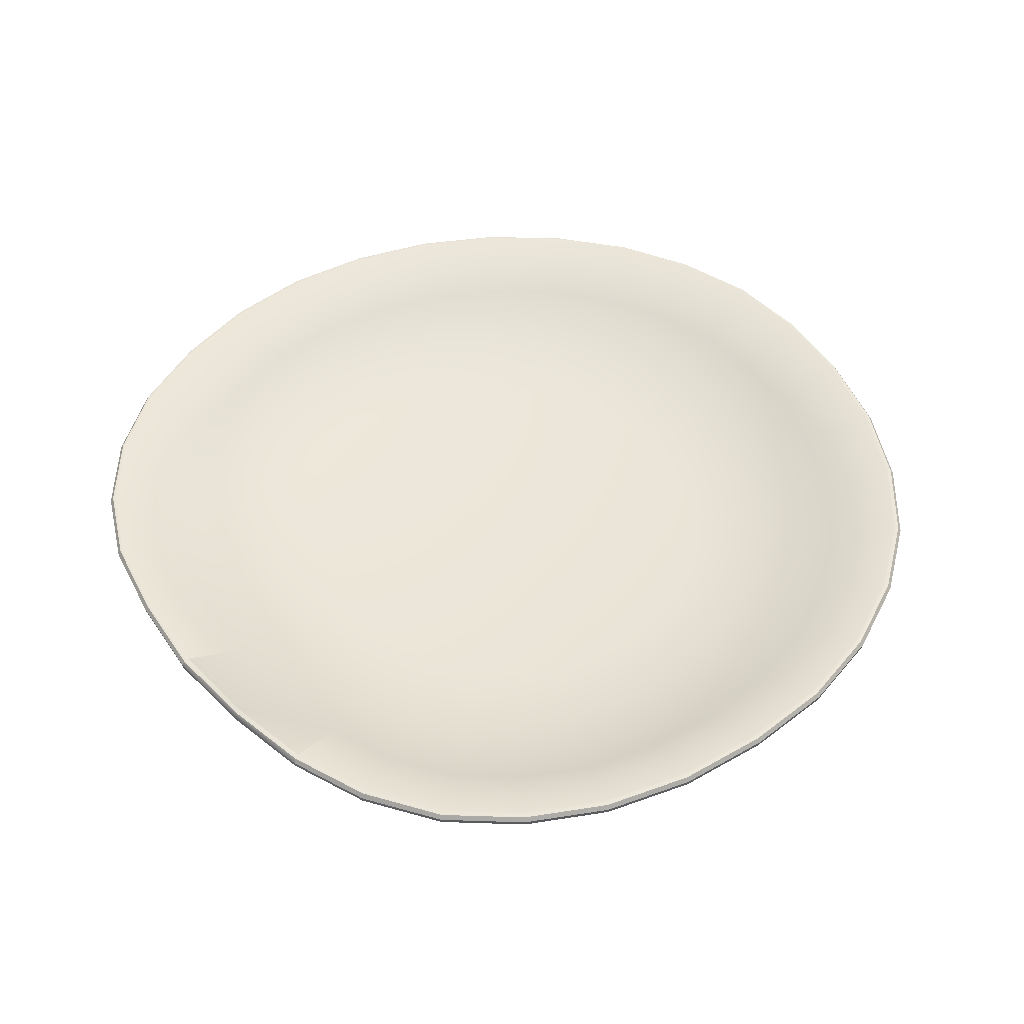
<metadata>
{"format":"obj","ext":"obj","renderer":"f3d","projection":"perspective","resolution":1024,"background":"white","views":[{"elev":48.2,"azim":154.5,"up":"+Y"}]}
</metadata>
<code>
o plate2
v 0.003094 0.006 -0.09921
v -0.01718 0.006 -0.09679
v -0.03631 0.006 -0.09118
v -0.05392 0.006 -0.08221
v -0.06899 0.006 -0.07004
v -0.08117 0.006 -0.05519
v -0.09027 0.006 -0.03792
v -0.09583 0.006 -0.01887
v -0.09766 0.006 0.0007989
v -0.09572 0.006 0.01998
v -0.09007 0.006 0.03814
v -0.0811 0.006 0.05448
v -0.0689 0.006 0.06863
v -0.05401 0.006 0.08032
v -0.03669 0.006 0.08915
v -0.01802 0.006 0.09457
v 0.001391 0.006 0.09685
v 0.02092 0.006 0.09547
v 0.0398 0.006 0.09037
v 0.05755 0.006 0.08169
v 0.07254 0.006 0.07009
v 0.08471 0.006 0.05577
v 0.09248 0.006 0.03931
v 0.09645 0.006 0.0212
v 0.09736 0.006 0.001676
v 0.09501 0.006 -0.0184
v 0.08976 0.006 -0.03791
v 0.08151 0.006 -0.05582
v 0.07034 0.006 -0.07153
v 0.05665 0.006 -0.08393
v 0.04026 0.006 -0.09268
v 0.02233 0.006 -0.09787
v 0.003021 0.0003 -0.09724
v -0.01681 0.0003 -0.09489
v -0.03551 0.0003 -0.08941
v -0.05275 0.0003 -0.08061
v -0.06752 0.0003 -0.06869
v -0.07944 0.0003 -0.05413
v -0.08835 0.0003 -0.03721
v -0.09382 0.0003 -0.01857
v -0.09562 0.0003 0.0006922
v -0.09371 0.0003 0.0195
v -0.08817 0.0003 0.0373
v -0.07938 0.0003 0.05333
v -0.06744 0.0003 0.06723
v -0.05283 0.0003 0.07871
v -0.03587 0.0003 0.08736
v -0.01758 0.0003 0.09269
v 0.001423 0.0003 0.09491
v 0.02055 0.0003 0.09354
v 0.03903 0.0003 0.08852
v 0.0564 0.0003 0.07999
v 0.0711 0.0003 0.0686
v 0.08301 0.0003 0.05455
v 0.09071 0.0003 0.0384
v 0.09464 0.0003 0.02065
v 0.09554 0.0003 0.001527
v 0.09328 0.0003 -0.01813
v 0.08813 0.0003 -0.0372
v 0.08001 0.0003 -0.05472
v 0.06903 0.0003 -0.07008
v 0.05555 0.0003 -0.08223
v 0.03949 0.0003 -0.09083
v 0.02193 0.0003 -0.09593
v 0.002995 0.0003 -0.09367
v -0.0161 0.0003 -0.09141
v -0.03411 0.0003 -0.08612
v -0.05071 0.0003 -0.07764
v -0.06492 0.0003 -0.06616
v -0.07639 0.0003 -0.05215
v -0.08498 0.0003 -0.03587
v -0.09025 0.0003 -0.01792
v -0.09199 0.0003 0.0006142
v -0.09014 0.0003 0.01871
v -0.0848 0.0003 0.03585
v -0.07634 0.0003 0.0513
v -0.06484 0.0003 0.06469
v -0.05079 0.0003 0.07575
v -0.03446 0.0003 0.08409
v -0.01685 0.0003 0.08921
v 0.001453 0.0003 0.09134
v 0.01986 0.0003 0.09002
v 0.03766 0.0003 0.08518
v 0.05437 0.0003 0.07697
v 0.0685 0.0003 0.066
v 0.07997 0.0003 0.05247
v 0.08737 0.0003 0.03692
v 0.09118 0.0003 0.01983
v 0.09209 0.0003 0.001409
v 0.08993 0.0003 -0.0175
v 0.08498 0.0003 -0.03586
v 0.07713 0.0003 -0.05271
v 0.06652 0.0003 -0.06749
v 0.05354 0.0003 -0.07919
v 0.03808 0.0003 -0.08747
v 0.02117 0.0003 -0.0924
v 0.003044 0.0048 -0.09366
v -0.01608 0.0048 -0.09139
v -0.03413 0.0048 -0.08608
v -0.05074 0.0048 -0.0776
v -0.06493 0.0048 -0.06612
v -0.07641 0.0048 -0.05211
v -0.08501 0.0048 -0.03583
v -0.09027 0.0048 -0.01788
v -0.09201 0.0048 0.0006627
v -0.09017 0.0048 0.01875
v -0.08482 0.0048 0.03589
v -0.07636 0.0048 0.05132
v -0.06486 0.0048 0.06469
v -0.05082 0.0048 0.07573
v -0.03449 0.0048 0.08406
v -0.01687 0.0048 0.08916
v 0.001443 0.0048 0.09131
v 0.01986 0.0048 0.09
v 0.03767 0.0048 0.08519
v 0.05439 0.0048 0.07698
v 0.0685 0.0048 0.06604
v 0.07997 0.0048 0.05252
v 0.0873 0.0048 0.03699
v 0.09108 0.0048 0.0199
v 0.09202 0.0048 0.001473
v 0.08984 0.0048 -0.01745
v 0.08488 0.0048 -0.03583
v 0.07706 0.0048 -0.05269
v 0.06645 0.0048 -0.06749
v 0.05352 0.0048 -0.07919
v 0.03806 0.0048 -0.08746
v 0.02116 0.0048 -0.09238
v 0.002 0.0048 -0.001
v 0.002 0.01 -0.001
v 0.003018 0.02985 -0.1442
v 0.003003 0.02543 -0.1453
v -0.02628 0.02543 -0.1416
v -0.02607 0.02985 -0.1406
v -0.05428 0.02543 -0.1339
v -0.05386 0.02985 -0.1329
v -0.08014 0.02543 -0.1209
v -0.07954 0.02985 -0.12
v -0.1027 0.02543 -0.1032
v -0.1019 0.02985 -0.1024
v -0.1209 0.02543 -0.08127
v -0.12 0.02985 -0.08065
v -0.134 0.02543 -0.05553
v -0.133 0.02985 -0.05512
v -0.1419 0.02543 -0.02737
v -0.1408 0.02985 -0.02717
v -0.1441 0.02543 0.001647
v -0.1431 0.02985 0.001646
v -0.1417 0.02543 0.03003
v -0.1406 0.02985 0.02981
v -0.134 0.02543 0.05697
v -0.1329 0.02985 0.05653
v -0.1204 0.02543 0.08077
v -0.1195 0.02985 0.08017
v -0.1023 0.02543 0.1014
v -0.1016 0.02985 0.1007
v -0.08017 0.02543 0.1184
v -0.07957 0.02985 0.1175
v -0.05475 0.02543 0.1316
v -0.05434 0.02985 0.1306
v -0.02753 0.02543 0.1399
v -0.0273 0.02985 0.1388
v 0.0008604 0.02543 0.1431
v 0.0008769 0.02985 0.142
v 0.02976 0.02543 0.1412
v 0.02955 0.02985 0.1401
v 0.05758 0.02543 0.1335
v 0.05716 0.02985 0.1325
v 0.08352 0.02543 0.1206
v 0.08289 0.02985 0.1197
v 0.1066 0.02543 0.1038
v 0.1058 0.02985 0.103
v 0.1244 0.02543 0.08261
v 0.1235 0.02985 0.08201
v 0.1366 0.02543 0.05799
v 0.1355 0.02985 0.05759
v 0.1423 0.02543 0.03148
v 0.1413 0.02985 0.03129
v 0.142 0.02543 0.003171
v 0.1409 0.02985 0.00317
v 0.1384 0.02543 -0.02664
v 0.1373 0.02985 -0.02642
v 0.1299 0.02543 -0.05514
v 0.1289 0.02985 -0.05474
v 0.1185 0.02543 -0.08197
v 0.1176 0.02985 -0.08135
v 0.1034 0.02543 -0.1047
v 0.1026 0.02985 -0.1038
v 0.08325 0.02543 -0.1235
v 0.08267 0.02985 -0.1226
v 0.05893 0.02543 -0.1362
v 0.05853 0.02985 -0.1352
v 0.03205 0.02543 -0.1436
v 0.03183 0.02985 -0.1426
v 0.02987 0.02953 0.1417
v 0.05778 0.02953 0.134
v 0.03006 0.02809 0.1427
v 0.05816 0.02809 0.1349
v 0.03 0.02637 0.1424
v 0.05805 0.02637 0.1346
v 0.05916 0.02953 -0.1367
v 0.03216 0.02953 -0.1442
v 0.05954 0.02809 -0.1376
v 0.03236 0.02809 -0.1451
v 0.05941 0.02637 -0.1374
v 0.0323 0.02637 -0.1448
v -0.1208 0.02953 0.08107
v -0.1027 0.02953 0.1018
v -0.1216 0.02809 0.08161
v -0.1034 0.02809 0.1025
v -0.1214 0.02637 0.08145
v -0.1032 0.02637 0.1023
v 0.1424 0.02953 0.003202
v 0.1389 0.02953 -0.02674
v 0.1434 0.02809 0.003204
v 0.1398 0.02809 -0.02694
v 0.1431 0.02637 0.003201
v 0.1395 0.02637 -0.02688
v -0.1214 0.02953 -0.08158
v -0.1345 0.02953 -0.05574
v -0.1222 0.02809 -0.08214
v -0.1354 0.02809 -0.05611
v -0.1219 0.02637 -0.08196
v -0.1351 0.02637 -0.05599
v 0.0838 0.02953 0.1211
v 0.08434 0.02809 0.1219
v 0.08419 0.02637 0.1216
v -0.08046 0.02953 0.1188
v -0.081 0.02809 0.1196
v -0.08084 0.02637 0.1193
v 0.1303 0.02953 -0.05535
v 0.1311 0.02809 -0.0557
v 0.1309 0.02637 -0.05559
v -0.1424 0.02953 -0.02748
v -0.1434 0.02809 -0.02766
v -0.1431 0.02637 -0.0276
v 0.107 0.02953 0.1042
v 0.1077 0.02809 0.1048
v 0.1075 0.02637 0.1046
v 0.002995 0.02953 -0.1458
v -0.02638 0.02953 -0.1421
v 0.002981 0.02809 -0.1468
v -0.02657 0.02809 -0.1431
v 0.002986 0.02637 -0.1465
v -0.02651 0.02637 -0.1428
v -0.05495 0.02953 0.1321
v -0.05531 0.02809 0.133
v -0.0552 0.02637 0.1327
v 0.1188 0.02953 -0.08226
v 0.1196 0.02809 -0.0828
v 0.1194 0.02637 -0.08264
v -0.1446 0.02953 0.001655
v -0.1456 0.02809 0.001668
v -0.1453 0.02637 0.001655
v 0.1248 0.02953 0.08293
v 0.1256 0.02809 0.08347
v 0.1254 0.02637 0.0833
v -0.05448 0.02953 -0.1344
v -0.05485 0.02809 -0.1353
v -0.05474 0.02637 -0.135
v -0.02763 0.02953 0.1404
v -0.02782 0.02809 0.1414
v -0.02776 0.02637 0.1411
v 0.1037 0.02953 -0.105
v 0.1045 0.02809 -0.1057
v 0.1043 0.02637 -0.1055
v -0.1422 0.02953 0.03014
v -0.1431 0.02809 0.03033
v -0.1428 0.02637 0.03028
v 0.1371 0.02953 0.05819
v 0.138 0.02809 0.05855
v 0.1377 0.02637 0.05844
v -0.08043 0.02953 -0.1213
v -0.08097 0.02809 -0.1222
v -0.08081 0.02637 -0.1219
v 0.0008575 0.02953 0.1436
v 0.0008542 0.02809 0.1446
v 0.0008557 0.02637 0.1443
v 0.08357 0.02953 -0.124
v 0.08411 0.02809 -0.1248
v 0.08394 0.02637 -0.1246
v -0.1345 0.02953 0.05717
v -0.1354 0.02809 0.05758
v -0.1351 0.02637 0.05746
v 0.1429 0.02953 0.03162
v 0.1439 0.02809 0.03178
v 0.1435 0.02637 0.03172
v -0.103 0.02953 -0.1035
v -0.1037 0.02809 -0.1042
v -0.1035 0.02637 -0.104
v 0.003201 0.01914 -0.1232
v 0.002823 0.0085 -0.07262
v -0.02195 0.01914 -0.1202
v -0.01192 0.0085 -0.07088
v -0.04574 0.01914 -0.1134
v -0.02586 0.0085 -0.06675
v -0.06772 0.01914 -0.1023
v -0.03867 0.0085 -0.06017
v -0.08665 0.01914 -0.08721
v -0.0496 0.0085 -0.05129
v -0.1019 0.01914 -0.06866
v -0.05845 0.0085 -0.04048
v -0.1131 0.01914 -0.04703
v -0.06511 0.0085 -0.02793
v -0.1199 0.01914 -0.0232
v -0.06921 0.0085 -0.0141
v -0.1221 0.01914 0.001378
v -0.07056 0.0085 0.0001768
v -0.1198 0.01914 0.02536
v -0.06912 0.0085 0.01413
v -0.113 0.01914 0.048
v -0.06496 0.0085 0.02738
v -0.1017 0.01914 0.06826
v -0.05844 0.0085 0.03934
v -0.08643 0.01914 0.08574
v -0.04957 0.0085 0.04973
v -0.06779 0.01914 0.1002
v -0.03874 0.0085 0.0583
v -0.04623 0.01914 0.1112
v -0.02613 0.0085 0.06474
v -0.02302 0.01914 0.1181
v -0.01253 0.0085 0.06866
v 0.001123 0.01914 0.1209
v 0.001607 0.0085 0.0703
v 0.0255 0.01914 0.1193
v 0.01581 0.0085 0.06927
v 0.04906 0.01914 0.1129
v 0.02956 0.0085 0.06554
v 0.07121 0.01914 0.1021
v 0.04242 0.0085 0.05918
v 0.09022 0.01914 0.08769
v 0.05326 0.0085 0.05071
v 0.1054 0.01914 0.06987
v 0.0621 0.0085 0.04025
v 0.1153 0.01914 0.04932
v 0.06778 0.0085 0.02823
v 0.12 0.01914 0.02681
v 0.07081 0.0085 0.01501
v 0.1205 0.01914 0.00259
v 0.0717 0.0085 0.0007607
v 0.1173 0.01914 -0.02252
v 0.07012 0.0085 -0.01381
v 0.1107 0.01914 -0.0469
v 0.06626 0.0085 -0.02793
v 0.1008 0.01914 -0.06947
v 0.06011 0.0085 -0.04088
v 0.08748 0.01914 -0.08924
v 0.05178 0.0085 -0.05225
v 0.07045 0.01914 -0.1046
v 0.04175 0.0085 -0.06129
v 0.0298 0.0085 -0.06772
v 0.04996 0.01914 -0.1154
v 0.02746 0.01914 -0.1218
v 0.01677 0.0085 -0.07157
v 0.03998 0.01269 -0.09203
v 0.02218 0.01269 -0.09717
v 0.0966 0.01269 0.001725
v 0.09426 0.01269 -0.01821
v -0.0806 0.01269 -0.05476
v -0.08965 0.01269 -0.03762
v -0.05365 0.01269 0.07973
v -0.03646 0.01269 0.08849
v 0.05718 0.01269 0.08112
v 0.07204 0.01269 0.06963
v 0.08904 0.01269 -0.03762
v -0.09517 0.01269 -0.01869
v -0.06842 0.01269 0.06814
v 0.003144 0.01269 -0.09851
v -0.01702 0.01269 -0.0961
v 0.03955 0.01269 0.08974
v 0.08087 0.01269 -0.05542
v -0.08054 0.01269 0.05411
v -0.03605 0.01269 -0.0905
v 0.02078 0.01269 0.09476
v 0.06978 0.01269 -0.07104
v -0.08944 0.01269 0.0379
v 0.08413 0.01269 0.05543
v 0.09177 0.01269 0.03911
v -0.05356 0.01269 -0.0816
v 0.001384 0.01269 0.09613
v -0.09699 0.01269 0.0008412
v 0.05624 0.01269 -0.08335
v -0.09506 0.01269 0.01987
v 0.09568 0.01269 0.02114
v -0.06851 0.01269 -0.06951
v -0.01791 0.01269 0.09385
v 0.003119 0.01737 -0.1337
v -0.02402 0.01737 -0.1305
v 0.003155 0.01072 -0.1222
v -0.02175 0.01072 -0.1193
v 0.003149 0.007658 -0.1107
v -0.01949 0.007658 -0.108
v -0.04982 0.01737 -0.1231
v -0.04533 0.01072 -0.1125
v -0.04083 0.007658 -0.1018
v -0.07365 0.01737 -0.1112
v -0.0671 0.01072 -0.1015
v -0.06052 0.007658 -0.09182
v -0.09429 0.01737 -0.0948
v -0.08587 0.01072 -0.0865
v -0.07743 0.007658 -0.07825
v -0.1109 0.01737 -0.07465
v -0.101 0.01072 -0.06812
v -0.09107 0.007658 -0.06163
v -0.1231 0.01737 -0.0511
v -0.1121 0.01072 -0.04669
v -0.1012 0.007658 -0.04229
v -0.1304 0.01737 -0.0252
v -0.1189 0.01072 -0.02307
v -0.1074 0.007658 -0.02096
v -0.1327 0.01737 0.001504
v -0.1211 0.01072 0.001287
v -0.1094 0.007658 0.001054
v -0.1302 0.01737 0.02761
v -0.1188 0.01072 0.02508
v -0.1072 0.007658 0.02253
v -0.1229 0.01737 0.05224
v -0.1119 0.01072 0.04752
v -0.101 0.007658 0.04283
v -0.1106 0.01737 0.07423
v -0.1008 0.01072 0.06765
v -0.09094 0.007658 0.06106
v -0.09402 0.01737 0.09321
v -0.08567 0.01072 0.08502
v -0.07729 0.007658 0.07683
v -0.0737 0.01737 0.1089
v -0.06717 0.01072 0.0994
v -0.06061 0.007658 0.08987
v -0.05031 0.01737 0.1209
v -0.04579 0.01072 0.1103
v -0.04126 0.007658 0.09974
v -0.02515 0.01737 0.1285
v -0.02277 0.01072 0.1172
v -0.0204 0.007658 0.1059
v 0.001017 0.01737 0.1315
v 0.00116 0.01072 0.12
v 0.001281 0.007658 0.1084
v 0.02753 0.01737 0.1297
v 0.02533 0.01072 0.1183
v 0.02312 0.007658 0.1069
v 0.05312 0.01737 0.1227
v 0.04868 0.01072 0.1119
v 0.04423 0.007658 0.1011
v 0.07711 0.01737 0.111
v 0.07062 0.01072 0.1012
v 0.06409 0.007658 0.09146
v 0.09799 0.01737 0.09531
v 0.08945 0.01072 0.08689
v 0.08098 0.007658 0.07849
v 0.1144 0.01737 0.07592
v 0.1045 0.01072 0.0692
v 0.09458 0.007658 0.06249
v 0.1254 0.01737 0.05349
v 0.1143 0.01072 0.04881
v 0.1034 0.007658 0.04409
v 0.1306 0.01737 0.02905
v 0.1191 0.01072 0.02647
v 0.1077 0.007658 0.02386
v 0.1308 0.01737 0.002841
v 0.1197 0.01072 0.002453
v 0.1085 0.007658 0.002071
v 0.1273 0.01737 -0.02446
v 0.1165 0.01072 -0.02242
v 0.1058 0.007658 -0.0204
v 0.12 0.01737 -0.05086
v 0.11 0.01072 -0.04657
v 0.09992 0.007658 -0.04224
v 0.1093 0.01737 -0.07545
v 0.1001 0.01072 -0.0689
v 0.09081 0.007658 -0.06235
v 0.09471 0.01737 -0.096
v 0.08678 0.01072 -0.08844
v 0.07851 0.007658 -0.07996
v 0.07654 0.01737 -0.1137
v 0.06984 0.01072 -0.1037
v 0.06321 0.007658 -0.09382
v 0.05422 0.01737 -0.1253
v 0.04953 0.01072 -0.1145
v 0.04488 0.007658 -0.1036
v 0.02966 0.01737 -0.1322
v 0.02723 0.01072 -0.1207
v 0.02479 0.007658 -0.1093
g Default
f 8 7 39 40
f 7 6 38 39
f 6 5 37 38
f 5 4 36 37
f 4 3 35 36
f 3 2 34 35
f 2 1 33 34
f 1 32 64 33
f 32 31 63 64
f 31 30 62 63
f 30 29 61 62
f 29 28 60 61
f 28 27 59 60
f 27 26 58 59
f 26 25 57 58
f 25 24 56 57
f 24 23 55 56
f 23 22 54 55
f 22 21 53 54
f 21 20 52 53
f 20 19 51 52
f 19 18 50 51
f 18 17 49 50
f 17 16 48 49
f 16 15 47 48
f 15 14 46 47
f 14 13 45 46
f 13 12 44 45
f 12 11 43 44
f 11 10 42 43
f 10 9 41 42
f 9 8 40 41
f 45 44 76 77
f 44 43 75 76
f 43 42 74 75
f 42 41 73 74
f 41 40 72 73
f 40 39 71 72
f 39 38 70 71
f 38 37 69 70
f 37 36 68 69
f 36 35 67 68
f 35 34 66 67
f 34 33 65 66
f 33 64 96 65
f 64 63 95 96
f 63 62 94 95
f 62 61 93 94
f 61 60 92 93
f 60 59 91 92
f 59 58 90 91
f 58 57 89 90
f 57 56 88 89
f 56 55 87 88
f 55 54 86 87
f 54 53 85 86
f 53 52 84 85
f 52 51 83 84
f 51 50 82 83
f 50 49 81 82
f 49 48 80 81
f 48 47 79 80
f 47 46 78 79
f 46 45 77 78
f 77 76 108 109
f 76 75 107 108
f 75 74 106 107
f 74 73 105 106
f 73 72 104 105
f 72 71 103 104
f 71 70 102 103
f 70 69 101 102
f 69 68 100 101
f 68 67 99 100
f 67 66 98 99
f 66 65 97 98
f 65 96 128 97
f 96 95 127 128
f 95 94 126 127
f 94 93 125 126
f 93 92 124 125
f 92 91 123 124
f 91 90 122 123
f 90 89 121 122
f 89 88 120 121
f 88 87 119 120
f 87 86 118 119
f 86 85 117 118
f 85 84 116 117
f 84 83 115 116
f 83 82 114 115
f 82 81 113 114
f 81 80 112 113
f 80 79 111 112
f 79 78 110 111
f 78 77 109 110
f 104 103 129
f 103 102 129
f 102 101 129
f 101 100 129
f 100 99 129
f 99 98 129
f 98 97 129
f 97 128 129
f 128 127 129
f 127 126 129
f 126 125 129
f 125 124 129
f 124 123 129
f 123 122 129
f 122 121 129
f 121 120 129
f 120 119 129
f 119 118 129
f 118 117 129
f 117 116 129
f 116 115 129
f 115 114 129
f 114 113 129
f 113 112 129
f 112 111 129
f 111 110 129
f 110 109 129
f 109 108 129
f 108 107 129
f 107 106 129
f 106 105 129
f 105 104 129
f 168 166 195 196
f 196 195 197 198
f 198 197 199 200
f 200 199 165 167
f 194 192 201 202
f 202 201 203 204
f 204 203 205 206
f 206 205 191 193
f 156 154 207 208
f 208 207 209 210
f 210 209 211 212
f 212 211 153 155
f 182 180 213 214
f 214 213 215 216
f 216 215 217 218
f 218 217 179 181
f 144 142 219 220
f 220 219 221 222
f 222 221 223 224
f 224 223 141 143
f 170 168 196 225
f 225 196 198 226
f 226 198 200 227
f 227 200 167 169
f 158 156 208 228
f 228 208 210 229
f 229 210 212 230
f 230 212 155 157
f 184 182 214 231
f 231 214 216 232
f 232 216 218 233
f 233 218 181 183
f 146 144 220 234
f 234 220 222 235
f 235 222 224 236
f 236 224 143 145
f 172 170 225 237
f 237 225 226 238
f 238 226 227 239
f 239 227 169 171
f 134 131 240 241
f 241 240 242 243
f 243 242 244 245
f 245 244 132 133
f 160 158 228 246
f 246 228 229 247
f 247 229 230 248
f 248 230 157 159
f 186 184 231 249
f 249 231 232 250
f 250 232 233 251
f 251 233 183 185
f 148 146 234 252
f 252 234 235 253
f 253 235 236 254
f 254 236 145 147
f 174 172 237 255
f 255 237 238 256
f 256 238 239 257
f 257 239 171 173
f 136 134 241 258
f 258 241 243 259
f 259 243 245 260
f 260 245 133 135
f 162 160 246 261
f 261 246 247 262
f 262 247 248 263
f 263 248 159 161
f 188 186 249 264
f 264 249 250 265
f 265 250 251 266
f 266 251 185 187
f 150 148 252 267
f 267 252 253 268
f 268 253 254 269
f 269 254 147 149
f 176 174 255 270
f 270 255 256 271
f 271 256 257 272
f 272 257 173 175
f 138 136 258 273
f 273 258 259 274
f 274 259 260 275
f 275 260 135 137
f 131 194 202 240
f 240 202 204 242
f 242 204 206 244
f 244 206 193 132
f 164 162 261 276
f 276 261 262 277
f 277 262 263 278
f 278 263 161 163
f 190 188 264 279
f 279 264 265 280
f 280 265 266 281
f 281 266 187 189
f 152 150 267 282
f 282 267 268 283
f 283 268 269 284
f 284 269 149 151
f 178 176 270 285
f 285 270 271 286
f 286 271 272 287
f 287 272 175 177
f 140 138 273 288
f 288 273 274 289
f 289 274 275 290
f 290 275 137 139
f 166 164 276 195
f 195 276 277 197
f 197 277 278 199
f 199 278 163 165
f 192 190 279 201
f 201 279 280 203
f 203 280 281 205
f 205 281 189 191
f 154 152 282 207
f 207 282 283 209
f 209 283 284 211
f 211 284 151 153
f 180 178 285 213
f 213 285 286 215
f 215 286 287 217
f 217 287 177 179
f 142 140 288 219
f 219 288 289 221
f 221 289 290 223
f 223 290 139 141
f 354 351 355 356
f 356 355 352 353
f 342 340 357 358
f 358 357 339 341
f 304 302 359 360
f 360 359 301 303
f 320 318 361 362
f 362 361 317 319
f 332 330 363 364
f 364 363 329 331
f 344 342 358 365
f 365 358 341 343
f 306 304 360 366
f 366 360 303 305
f 318 316 367 361
f 361 367 315 317
f 294 292 368 369
f 369 368 291 293
f 330 328 370 363
f 363 370 327 329
f 346 344 365 371
f 371 365 343 345
f 316 314 372 367
f 367 372 313 315
f 296 294 369 373
f 373 369 293 295
f 328 326 374 370
f 370 374 325 327
f 348 346 371 375
f 375 371 345 347
f 314 312 376 372
f 372 376 311 313
f 336 334 377 378
f 378 377 333 335
f 298 296 373 379
f 379 373 295 297
f 326 324 380 374
f 374 380 323 325
f 308 306 366 381
f 381 366 305 307
f 292 354 356 368
f 368 356 353 291
f 350 348 375 382
f 382 375 347 349
f 312 310 383 376
f 376 383 309 311
f 338 336 378 384
f 384 378 335 337
f 300 298 379 385
f 385 379 297 299
f 324 322 386 380
f 380 386 321 323
f 334 332 364 377
f 377 364 331 333
f 351 350 382 355
f 355 382 349 352
f 310 308 381 383
f 383 381 307 309
f 340 338 384 357
f 357 384 337 339
f 302 300 385 359
f 359 385 299 301
f 322 320 362 386
f 386 362 319 321
f 351 354 130
f 354 292 130
f 292 294 130
f 294 296 130
f 296 298 130
f 298 300 130
f 300 302 130
f 302 304 130
f 304 306 130
f 306 308 130
f 308 310 130
f 310 312 130
f 312 314 130
f 314 316 130
f 316 318 130
f 318 320 130
f 320 322 130
f 322 324 130
f 324 326 130
f 326 328 130
f 328 330 130
f 330 332 130
f 332 334 130
f 334 336 130
f 336 338 130
f 338 340 130
f 340 342 130
f 342 344 130
f 344 346 130
f 346 348 130
f 348 350 130
f 350 351 130
f 327 325 166 168
f 329 327 168 170
f 331 329 170 172
f 333 331 172 174
f 335 333 174 176
f 337 335 176 178
f 339 337 178 180
f 341 339 180 182
f 343 341 182 184
f 345 343 184 186
f 347 345 186 188
f 349 347 188 190
f 352 349 190 192
f 353 352 192 194
f 291 353 194 131
f 293 291 131 134
f 295 293 134 136
f 297 295 136 138
f 299 297 138 140
f 301 299 140 142
f 303 301 142 144
f 305 303 144 146
f 307 305 146 148
f 309 307 148 150
f 311 309 150 152
f 313 311 152 154
f 315 313 154 156
f 317 315 156 158
f 319 317 158 160
f 321 319 160 162
f 323 321 162 164
f 325 323 164 166
f 132 387 388 133
f 387 389 390 388
f 389 391 392 390
f 391 1 2 392
f 133 388 393 135
f 388 390 394 393
f 390 392 395 394
f 392 2 3 395
f 135 393 396 137
f 393 394 397 396
f 394 395 398 397
f 395 3 4 398
f 137 396 399 139
f 396 397 400 399
f 397 398 401 400
f 398 4 5 401
f 139 399 402 141
f 399 400 403 402
f 400 401 404 403
f 401 5 6 404
f 141 402 405 143
f 402 403 406 405
f 403 404 407 406
f 404 6 7 407
f 143 405 408 145
f 405 406 409 408
f 406 407 410 409
f 407 7 8 410
f 145 408 411 147
f 408 409 412 411
f 409 410 413 412
f 410 8 9 413
f 147 411 414 149
f 411 412 415 414
f 412 413 416 415
f 413 9 10 416
f 149 414 417 151
f 414 415 418 417
f 415 416 419 418
f 416 10 11 419
f 151 417 420 153
f 417 418 421 420
f 418 419 422 421
f 419 11 12 422
f 153 420 423 155
f 420 421 424 423
f 421 422 425 424
f 422 12 13 425
f 155 423 426 157
f 423 424 427 426
f 424 425 428 427
f 425 13 14 428
f 157 426 429 159
f 426 427 430 429
f 427 428 431 430
f 428 14 15 431
f 159 429 432 161
f 429 430 433 432
f 430 431 434 433
f 431 15 16 434
f 161 432 435 163
f 432 433 436 435
f 433 434 437 436
f 434 16 17 437
f 163 435 438 165
f 435 436 439 438
f 436 437 440 439
f 437 17 18 440
f 165 438 441 167
f 438 439 442 441
f 439 440 443 442
f 440 18 19 443
f 167 441 444 169
f 441 442 445 444
f 442 443 446 445
f 443 19 20 446
f 169 444 447 171
f 444 445 448 447
f 445 446 449 448
f 446 20 21 449
f 171 447 450 173
f 447 448 451 450
f 448 449 452 451
f 449 21 22 452
f 173 450 453 175
f 450 451 454 453
f 451 452 455 454
f 452 22 23 455
f 175 453 456 177
f 453 454 457 456
f 454 455 458 457
f 455 23 24 458
f 177 456 459 179
f 456 457 460 459
f 457 458 461 460
f 458 24 25 461
f 179 459 462 181
f 459 460 463 462
f 460 461 464 463
f 461 25 26 464
f 181 462 465 183
f 462 463 466 465
f 463 464 467 466
f 464 26 27 467
f 183 465 468 185
f 465 466 469 468
f 466 467 470 469
f 467 27 28 470
f 185 468 471 187
f 468 469 472 471
f 469 470 473 472
f 470 28 29 473
f 187 471 474 189
f 471 472 475 474
f 472 473 476 475
f 473 29 30 476
f 189 474 477 191
f 474 475 478 477
f 475 476 479 478
f 476 30 31 479
f 191 477 480 193
f 477 478 481 480
f 478 479 482 481
f 479 31 32 482
f 193 480 387 132
f 480 481 389 387
f 481 482 391 389
f 482 32 1 391

</code>
